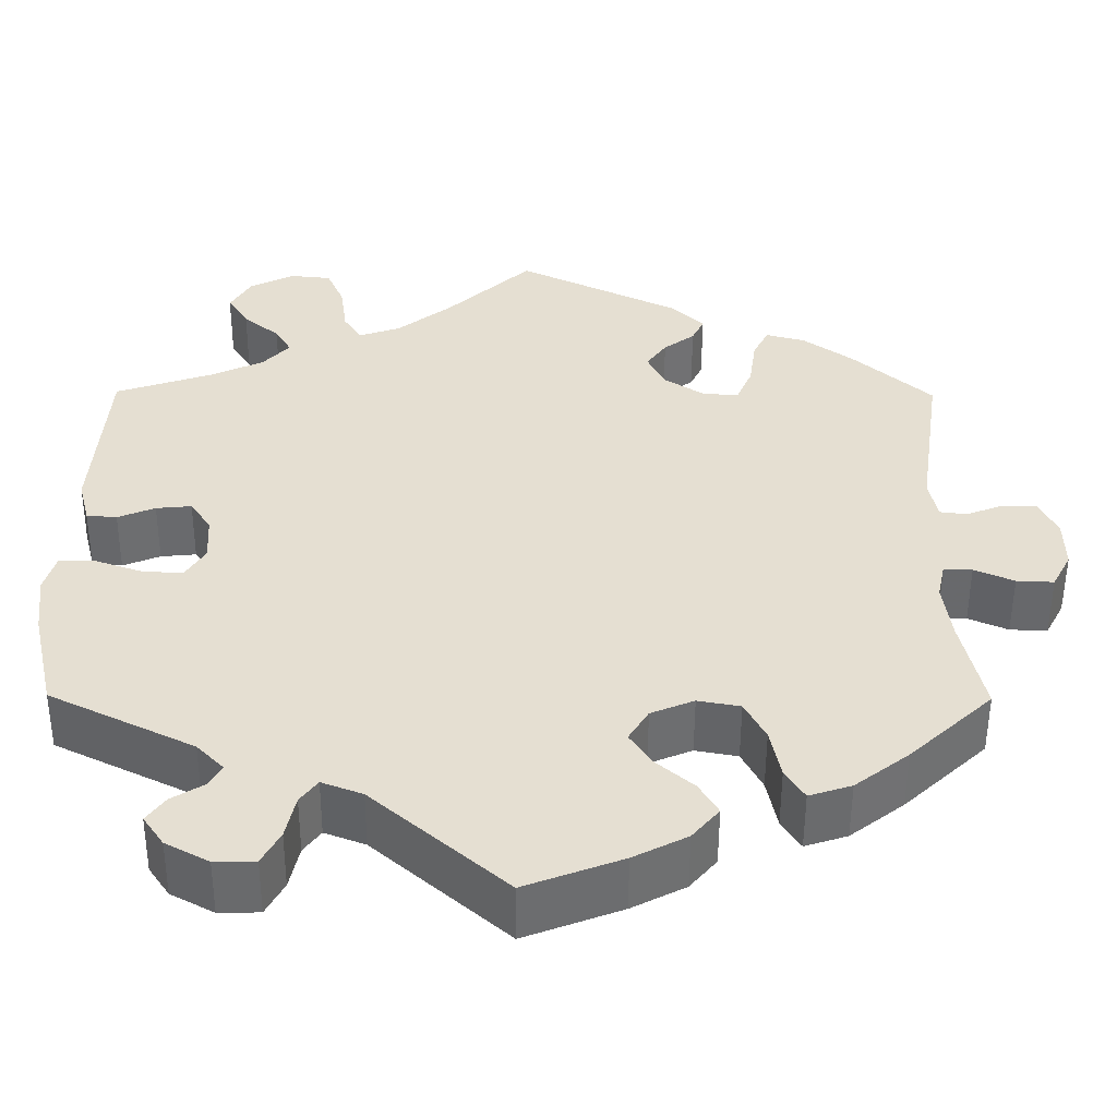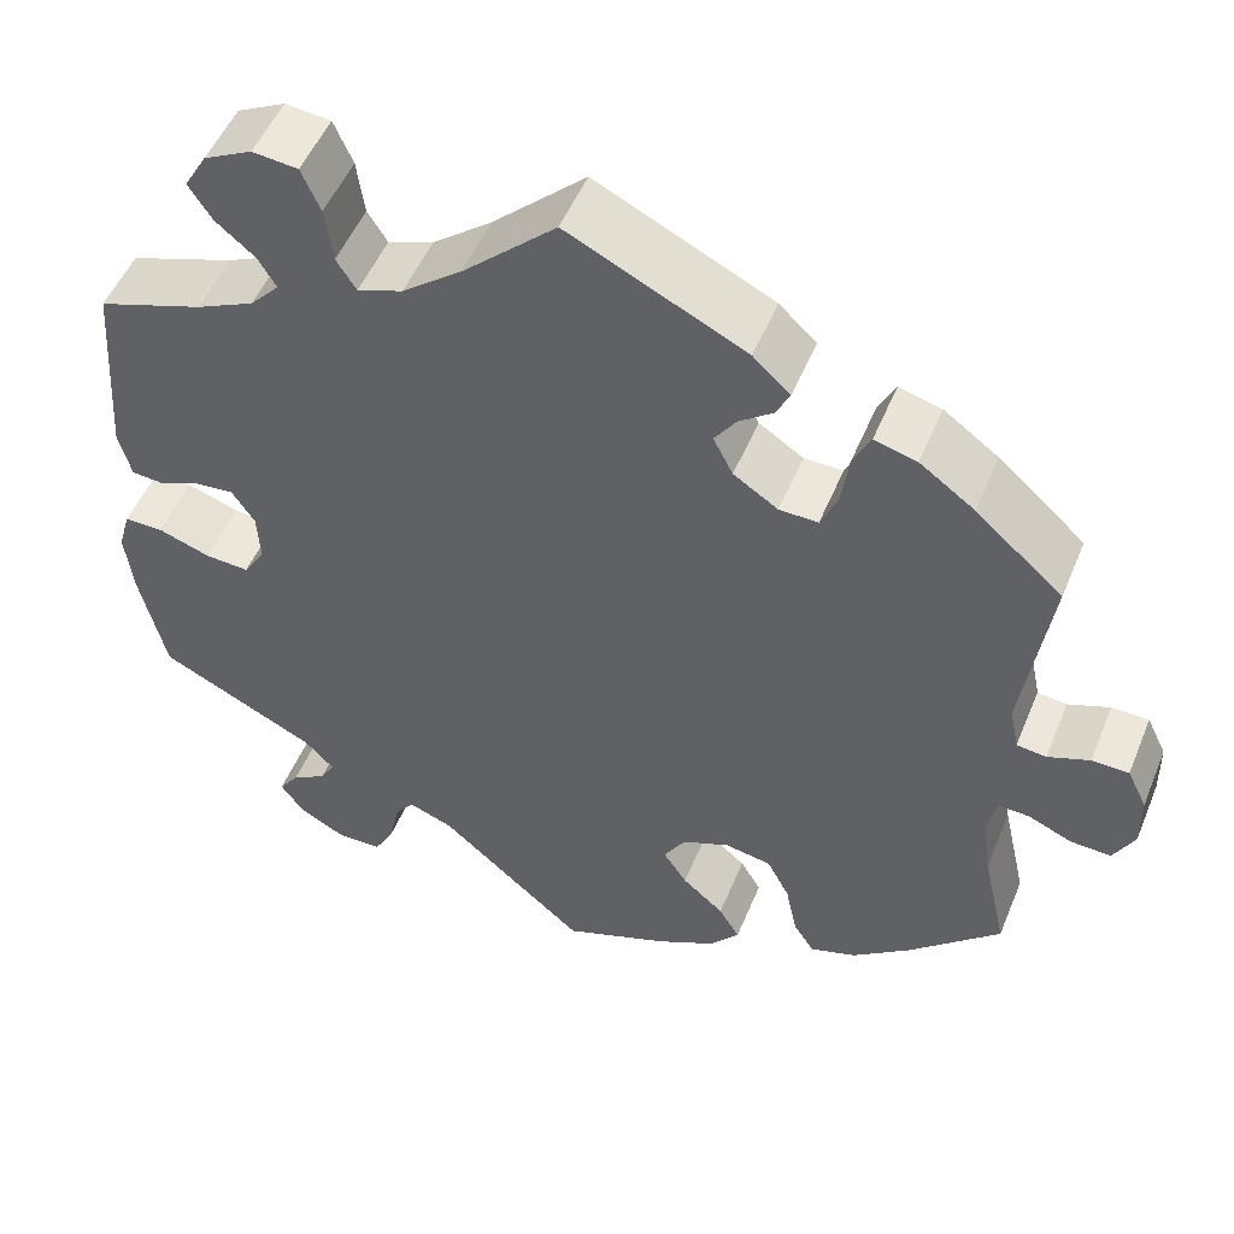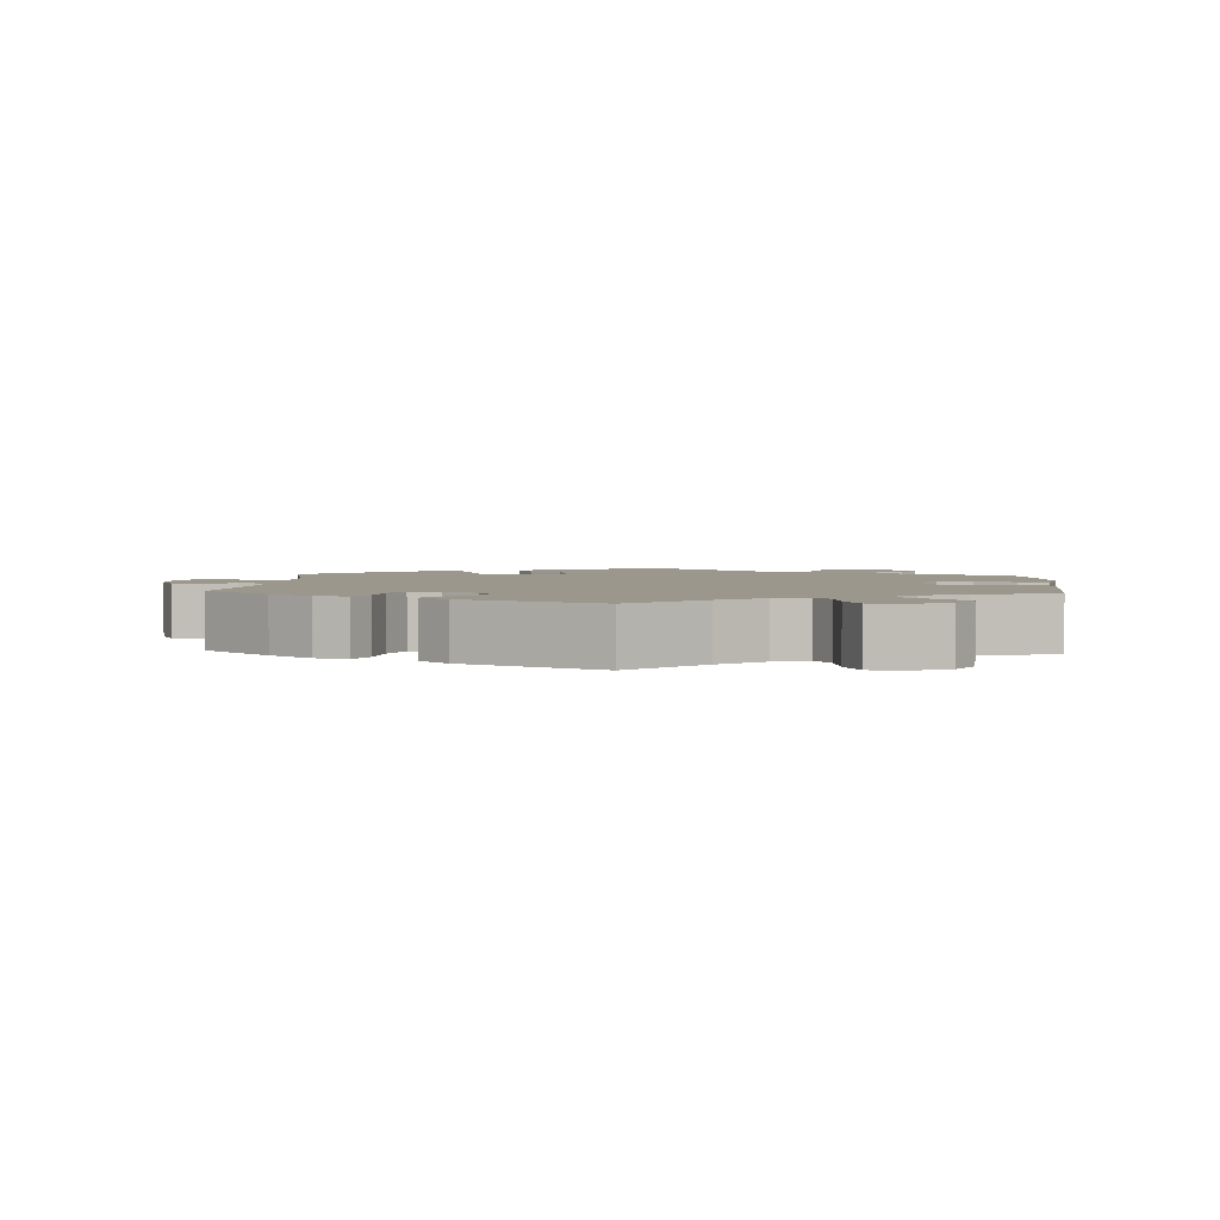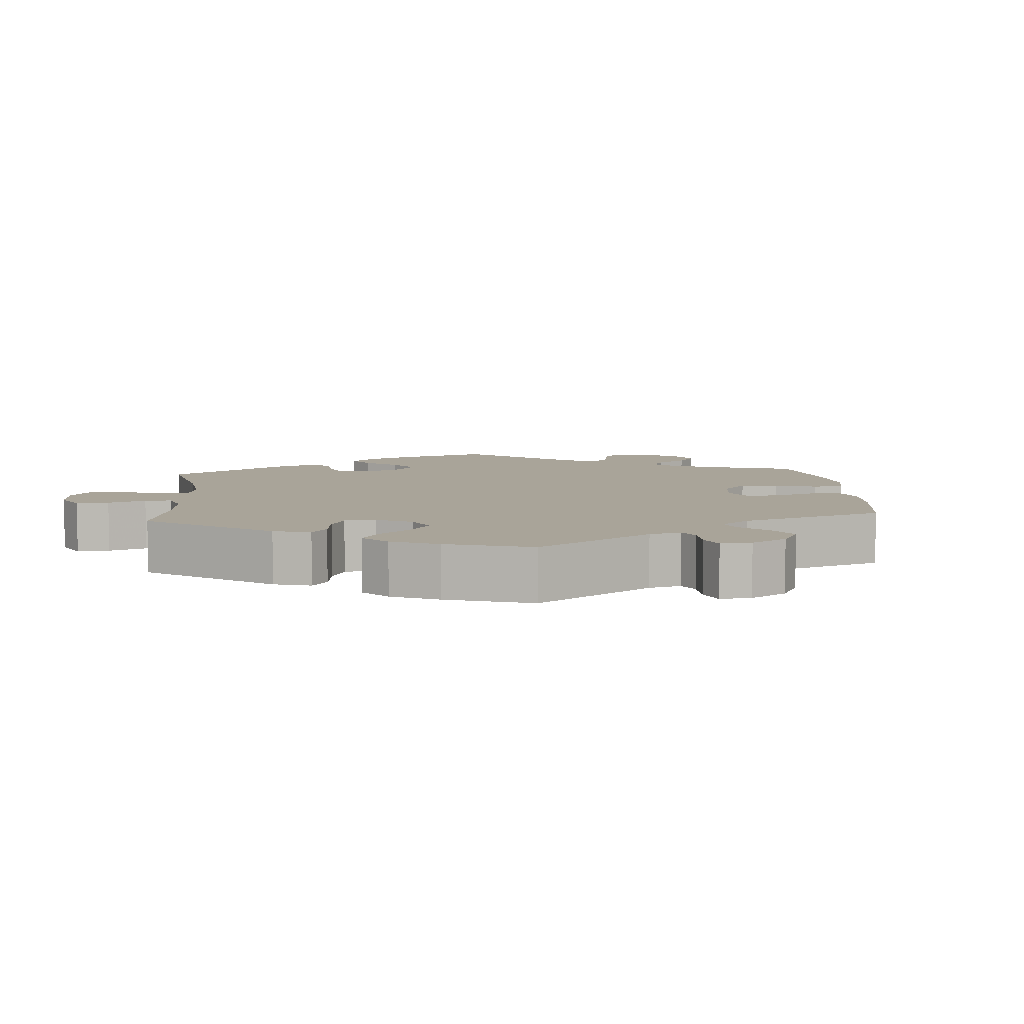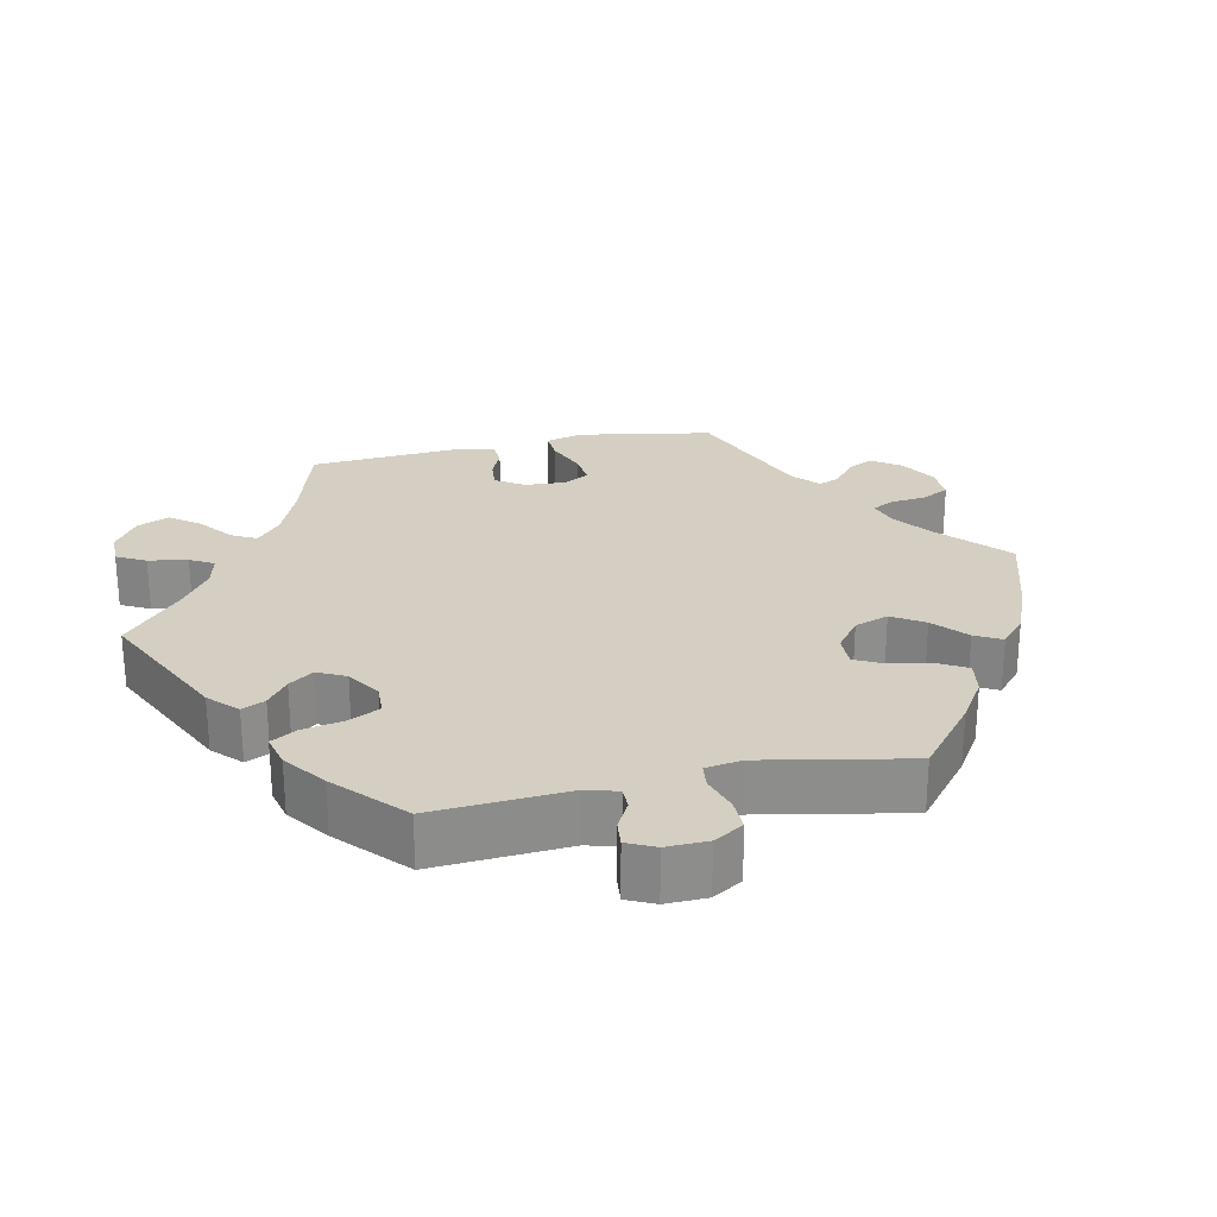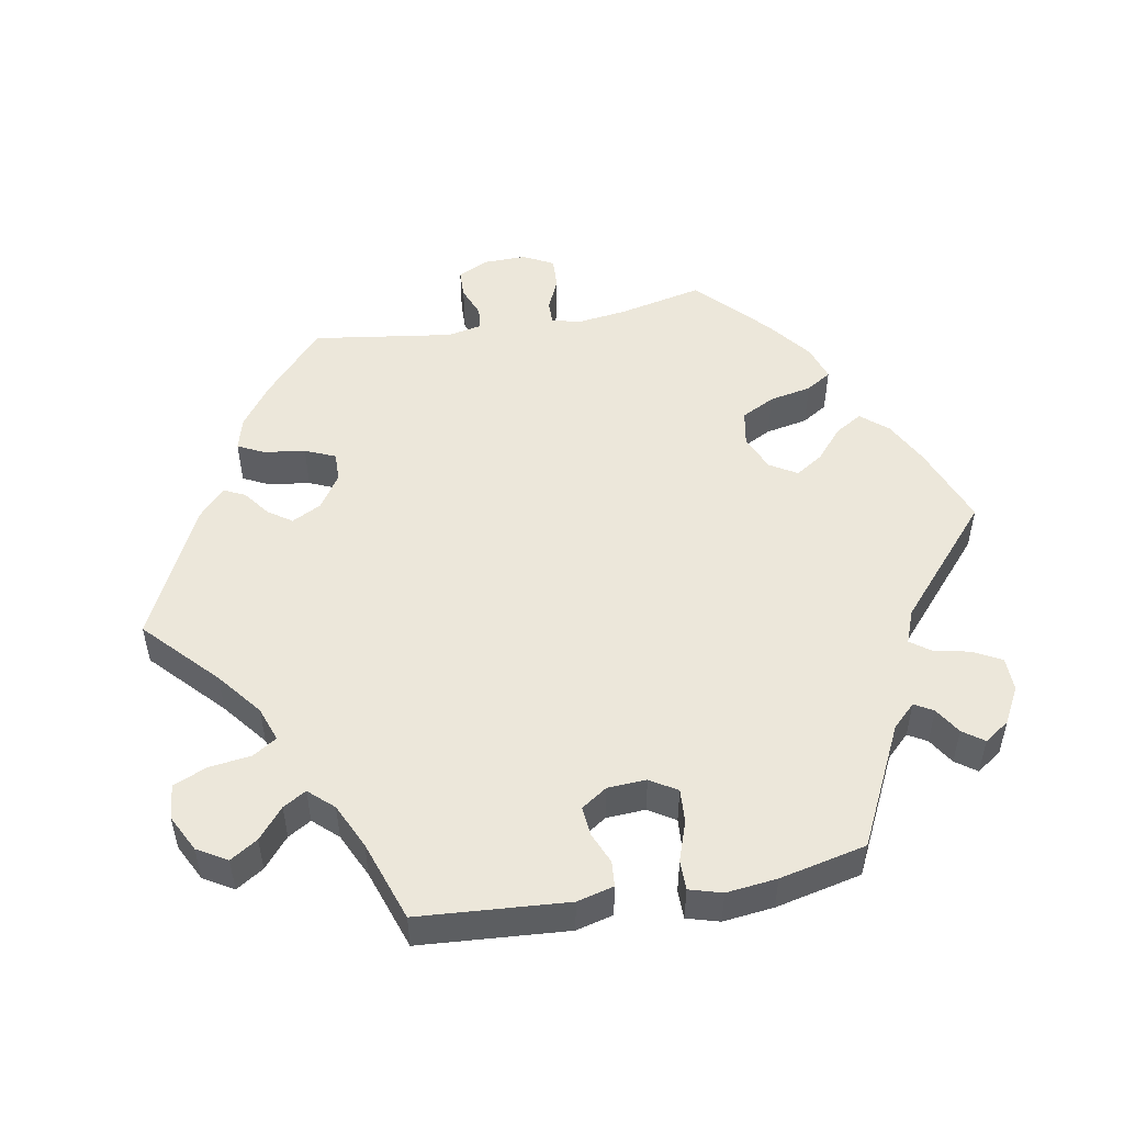
<metadata>
{"format":"obj","ext":"obj","renderer":"f3d","projection":"perspective","resolution":1024,"background":"white","views":[{"elev":-52.8,"azim":179.7,"up":"+Z"},{"elev":51.5,"azim":-157.9,"up":"+Z"},{"elev":2.8,"azim":3.6,"up":"+Y"},{"elev":7.3,"azim":115.1,"up":"+Y"},{"elev":25.7,"azim":137.9,"up":"+Y"},{"elev":51.0,"azim":79.8,"up":"+Y"}]}
</metadata>
<code>
v -0.475 0.07 -0.173
v -0.466 0.07 -0.105
v -0.475 0.07 -0.063
v -0.508 0.07 -0.064
v -0.554 0.07 -0.084
v -0.597 0.07 -0.086
v -0.619 0.07 -0.044
v -0.618 0.07 0.015
v -0.597 0.07 0.058
v -0.558 0.07 0.059
v -0.514 0.07 0.042
v -0.483 0.07 0.046
v -0.473 0.07 0.093
v -0.501 0.07 0.288
v -0.409 0.07 0.37
v -0.351 0.07 0.412
v -0.306 0.07 0.424
v -0.288 0.07 0.388
v -0.28 0.07 0.33
v -0.262 0.07 0.288
v -0.221 0.07 0.289
v -0.174 0.07 0.32
v -0.153 0.07 0.361
v -0.176 0.07 0.394
v -0.212 0.07 0.421
v -0.226 0.07 0.45
v -0.187 0.07 0.487
v 0 0.07 0.578
v 0.099 0.07 0.485
v 0.161 0.07 0.436
v 0.209 0.07 0.419
v 0.23 0.07 0.452
v 0.238 0.07 0.511
v 0.258 0.07 0.557
v 0.306 0.07 0.562
v 0.357 0.07 0.536
v 0.381 0.07 0.495
v 0.357 0.07 0.457
v 0.315 0.07 0.422
v 0.296 0.07 0.39
v 0.327 0.07 0.356
v 0.389 0.07 0.327
v 0.5 0.07 0.289
v 0.515 0.07 0.083
v 0.502 0.07 0.032
v 0.467 0.07 0.029
v 0.424 0.07 0.047
v 0.383 0.07 0.051
v 0.359 0.07 0.015
v 0.356 0.07 -0.039
v 0.379 0.07 -0.076
v 0.426 0.07 -0.073
v 0.481 0.07 -0.054
v 0.522 0.07 -0.054
v 0.535 0.07 -0.099
v 0.527 0.07 -0.169
v 0.5 0.07 -0.289
v 0.333 0.07 -0.371
v 0.302 0.07 -0.403
v 0.317 0.07 -0.429
v 0.354 0.07 -0.452
v 0.375 0.07 -0.481
v 0.351 0.07 -0.516
v 0.301 0.07 -0.543
v 0.254 0.07 -0.542
v 0.233 0.07 -0.503
v 0.222 0.07 -0.452
v 0.202 0.07 -0.425
v 0.155 0.07 -0.443
v 0 0.07 -0.578
v -0.112 0.07 -0.535
v -0.174 0.07 -0.503
v -0.205 0.07 -0.466
v -0.183 0.07 -0.429
v -0.139 0.07 -0.391
v -0.114 0.07 -0.353
v -0.137 0.07 -0.315
v -0.187 0.07 -0.294
v -0.236 0.07 -0.303
v -0.26 0.07 -0.349
v -0.272 0.07 -0.408
v -0.294 0.07 -0.443
v -0.343 0.07 -0.427
v -0.405 0.07 -0.379
v -0.501 0.07 -0.289
v -0.475 0 -0.173
v -0.466 0 -0.105
v -0.475 0 -0.063
v -0.508 0 -0.064
v -0.554 0 -0.084
v -0.597 0 -0.086
v -0.619 0 -0.044
v -0.618 0 0.015
v -0.597 0 0.058
v -0.558 0 0.059
v -0.514 0 0.042
v -0.483 0 0.046
v -0.473 0 0.093
v -0.501 0 0.288
v -0.409 0 0.37
v -0.351 0 0.412
v -0.306 0 0.424
v -0.288 0 0.388
v -0.28 0 0.33
v -0.262 0 0.288
v -0.221 0 0.289
v -0.174 0 0.32
v -0.153 0 0.361
v -0.176 0 0.394
v -0.212 0 0.421
v -0.226 0 0.45
v -0.187 0 0.487
v 0 0 0.578
v 0.099 0 0.485
v 0.161 0 0.436
v 0.209 0 0.419
v 0.23 0 0.452
v 0.238 0 0.511
v 0.258 0 0.557
v 0.306 0 0.562
v 0.357 0 0.536
v 0.381 0 0.495
v 0.357 0 0.457
v 0.315 0 0.422
v 0.296 0 0.39
v 0.327 0 0.356
v 0.389 0 0.327
v 0.5 0 0.289
v 0.515 0 0.083
v 0.502 0 0.032
v 0.467 0 0.029
v 0.424 0 0.047
v 0.383 0 0.051
v 0.359 0 0.015
v 0.356 0 -0.039
v 0.379 0 -0.076
v 0.426 0 -0.073
v 0.481 0 -0.054
v 0.522 0 -0.054
v 0.535 0 -0.099
v 0.527 0 -0.169
v 0.5 0 -0.289
v 0.333 0 -0.371
v 0.302 0 -0.403
v 0.317 0 -0.429
v 0.354 0 -0.452
v 0.375 0 -0.481
v 0.351 0 -0.516
v 0.301 0 -0.543
v 0.254 0 -0.542
v 0.233 0 -0.503
v 0.222 0 -0.452
v 0.202 0 -0.425
v 0.155 0 -0.443
v 0 0 -0.578
v -0.112 0 -0.535
v -0.174 0 -0.503
v -0.205 0 -0.466
v -0.183 0 -0.429
v -0.139 0 -0.391
v -0.114 0 -0.353
v -0.137 0 -0.315
v -0.187 0 -0.294
v -0.236 0 -0.303
v -0.26 0 -0.349
v -0.272 0 -0.408
v -0.294 0 -0.443
v -0.343 0 -0.427
v -0.405 0 -0.379
v -0.501 0 -0.289
f 84 85 1
f 83 84 1 2
f 80 81 82 83
f 79 80 83 2
f 78 79 2 3
f 77 78 3
f 72 73 74 75
f 72 75 76
f 69 70 71 72
f 68 69 72 76
f 64 65 66 67
f 64 67 68
f 63 64 68
f 60 61 62 63
f 59 60 63 68
f 58 59 68 76
f 52 53 54 55
f 51 52 55 56
f 44 45 46 47
f 42 43 44 47
f 41 42 47 48
f 40 41 48 49
f 36 37 38 39
f 36 39 40
f 35 36 40
f 32 33 34 35
f 31 32 35 40
f 26 27 28 29
f 24 25 26 29
f 23 24 29 30
f 22 23 30 31
f 16 17 18 19
f 16 19 20
f 13 14 15 16
f 12 13 16 20
f 8 9 10 11
f 8 11 12
f 7 8 12
f 4 5 6 7
f 3 4 7 12
f 77 3 12 20
f 51 56 57 58
f 50 51 58 76
f 21 22 31 40
f 21 40 49 50
f 50 76 77
f 20 21 50 77
f 86 170 169
f 87 86 169 168
f 168 167 166 165
f 87 168 165 164
f 88 87 164 163
f 88 163 162
f 160 159 158 157
f 161 160 157
f 157 156 155 154
f 161 157 154 153
f 152 151 150 149
f 153 152 149
f 153 149 148
f 148 147 146 145
f 153 148 145 144
f 161 153 144 143
f 140 139 138 137
f 141 140 137 136
f 132 131 130 129
f 132 129 128 127
f 133 132 127 126
f 134 133 126 125
f 124 123 122 121
f 125 124 121
f 125 121 120
f 120 119 118 117
f 125 120 117 116
f 114 113 112 111
f 114 111 110 109
f 115 114 109 108
f 116 115 108 107
f 104 103 102 101
f 105 104 101
f 101 100 99 98
f 105 101 98 97
f 96 95 94 93
f 97 96 93
f 97 93 92
f 92 91 90 89
f 97 92 89 88
f 105 97 88 162
f 143 142 141 136
f 161 143 136 135
f 125 116 107 106
f 135 134 125 106
f 162 161 135
f 162 135 106 105
f 1 86 87 2
f 2 87 88 3
f 3 88 89 4
f 4 89 90 5
f 5 90 91 6
f 6 91 92 7
f 7 92 93 8
f 8 93 94 9
f 9 94 95 10
f 10 95 96 11
f 11 96 97 12
f 12 97 98 13
f 13 98 99 14
f 14 99 100 15
f 15 100 101 16
f 16 101 102 17
f 17 102 103 18
f 18 103 104 19
f 19 104 105 20
f 20 105 106 21
f 21 106 107 22
f 22 107 108 23
f 23 108 109 24
f 24 109 110 25
f 25 110 111 26
f 26 111 112 27
f 27 112 113 28
f 28 113 114 29
f 29 114 115 30
f 30 115 116 31
f 31 116 117 32
f 32 117 118 33
f 33 118 119 34
f 34 119 120 35
f 35 120 121 36
f 36 121 122 37
f 37 122 123 38
f 38 123 124 39
f 39 124 125 40
f 40 125 126 41
f 41 126 127 42
f 42 127 128 43
f 43 128 129 44
f 44 129 130 45
f 45 130 131 46
f 46 131 132 47
f 47 132 133 48
f 48 133 134 49
f 49 134 135 50
f 50 135 136 51
f 51 136 137 52
f 52 137 138 53
f 53 138 139 54
f 54 139 140 55
f 55 140 141 56
f 56 141 142 57
f 57 142 143 58
f 58 143 144 59
f 59 144 145 60
f 60 145 146 61
f 61 146 147 62
f 62 147 148 63
f 63 148 149 64
f 64 149 150 65
f 65 150 151 66
f 66 151 152 67
f 67 152 153 68
f 68 153 154 69
f 69 154 155 70
f 70 155 156 71
f 71 156 157 72
f 72 157 158 73
f 73 158 159 74
f 74 159 160 75
f 75 160 161 76
f 76 161 162 77
f 77 162 163 78
f 78 163 164 79
f 79 164 165 80
f 80 165 166 81
f 81 166 167 82
f 82 167 168 83
f 83 168 169 84
f 84 169 170 85
f 85 170 86 1

</code>
